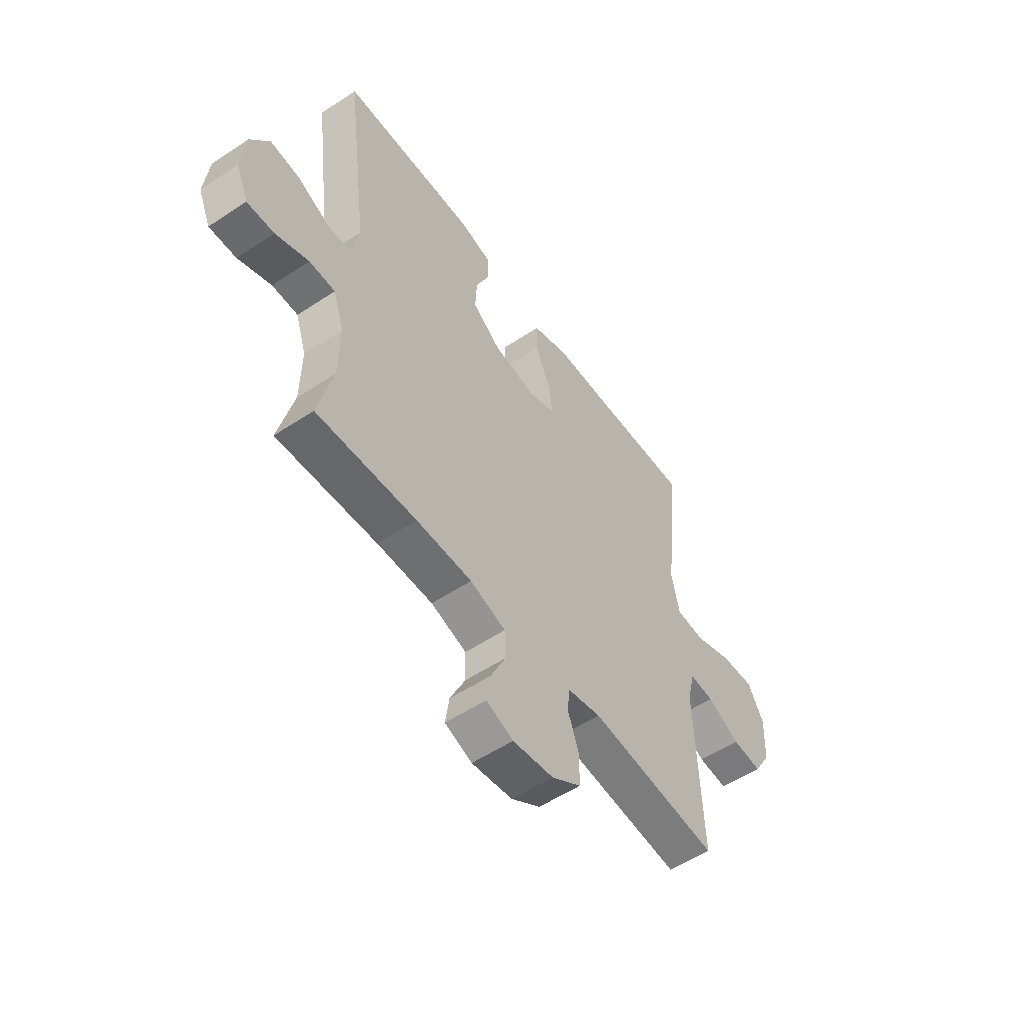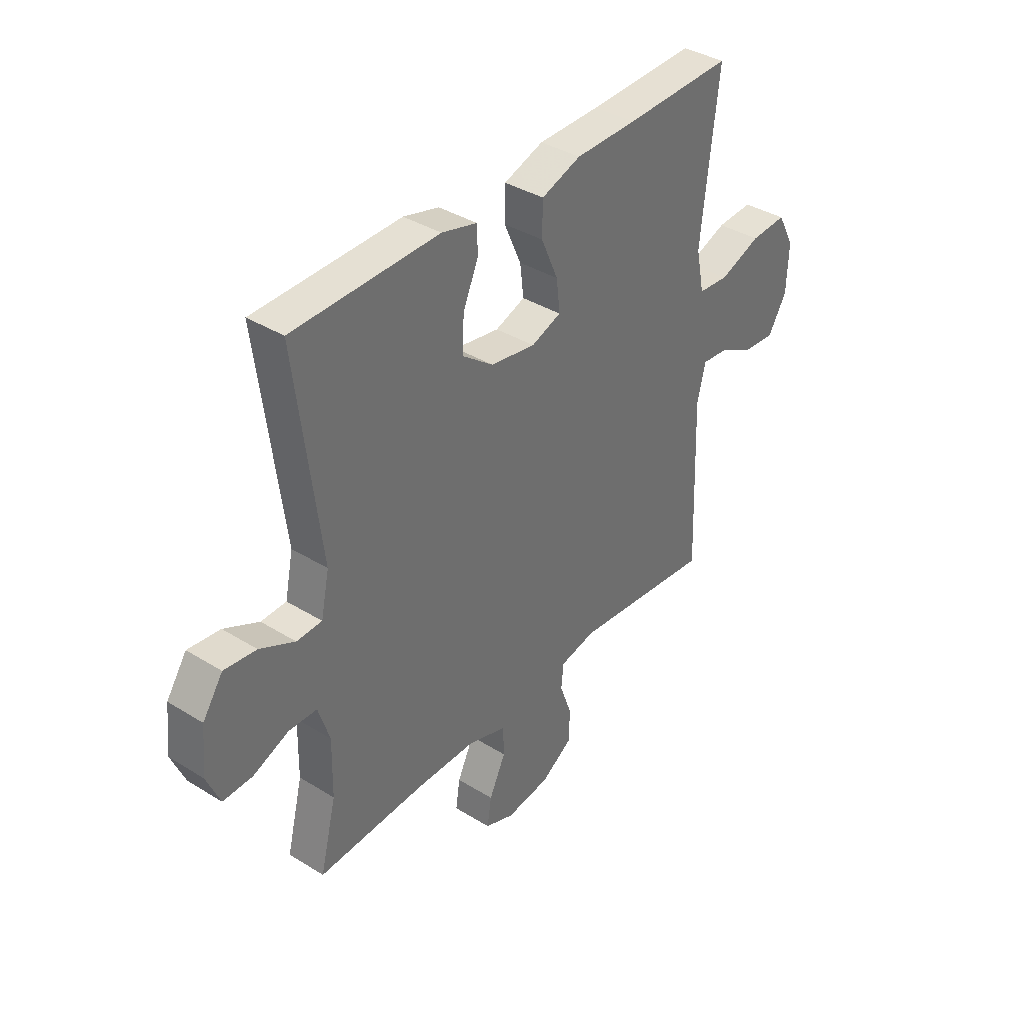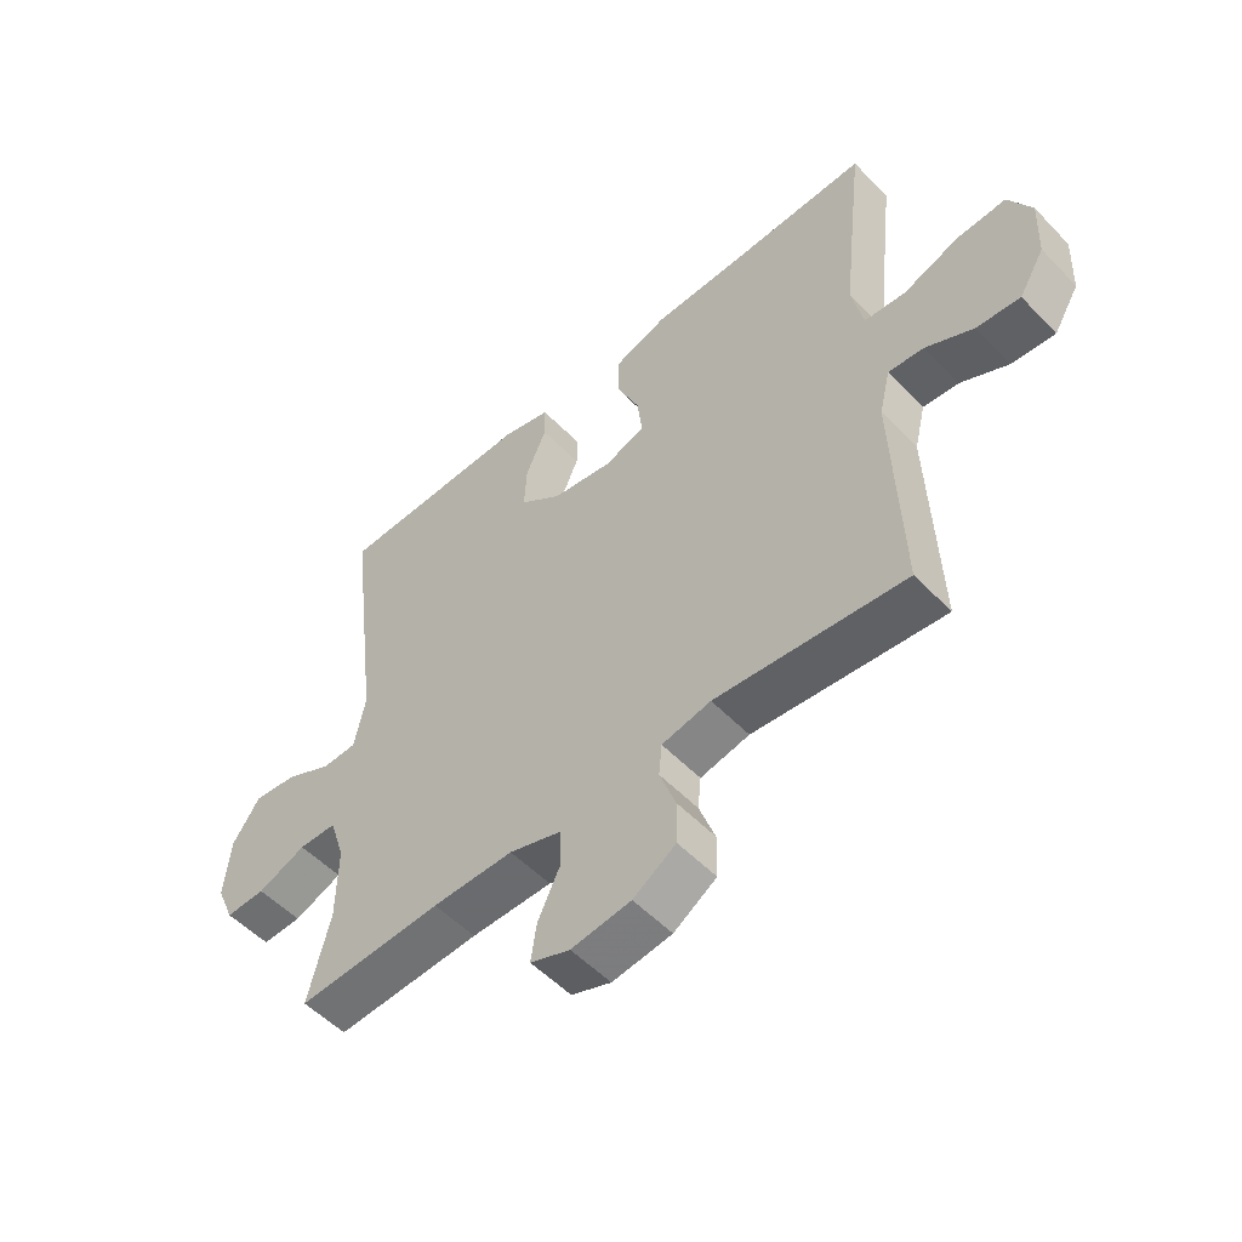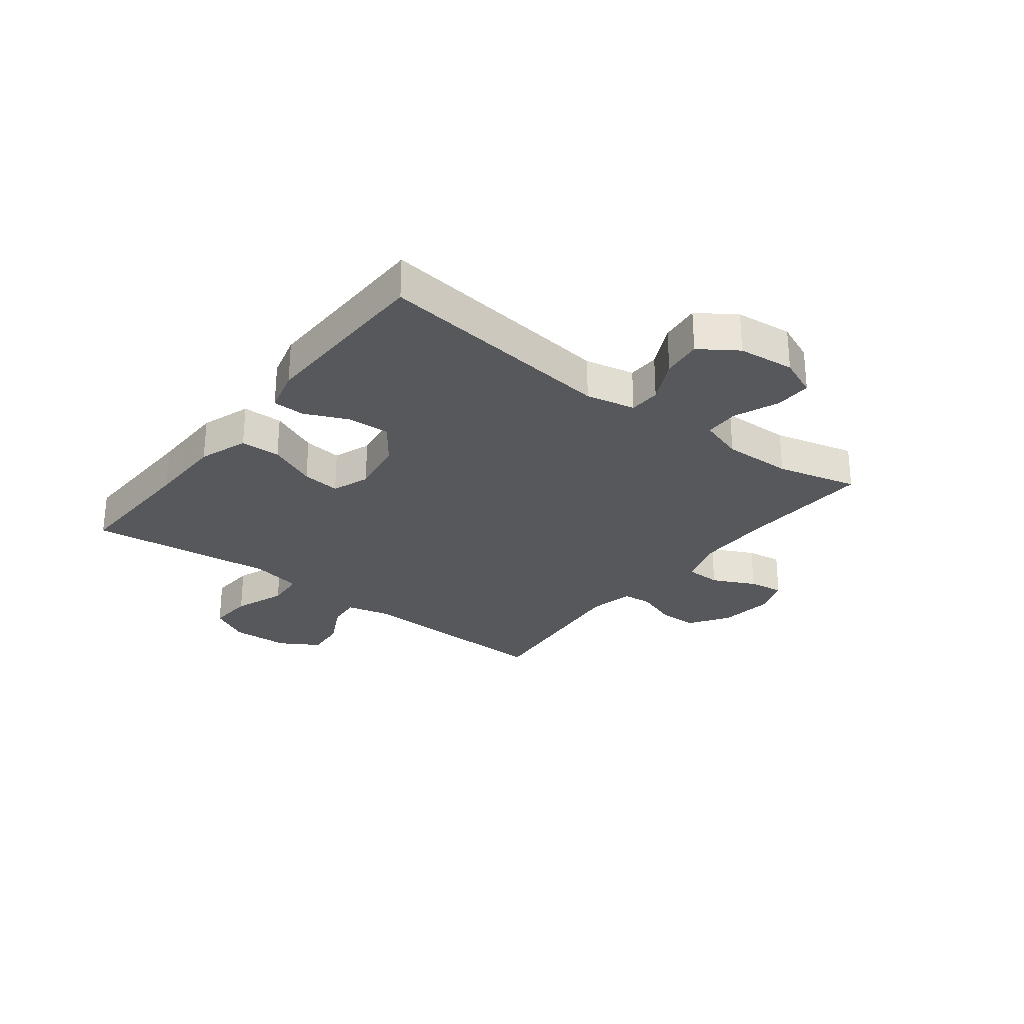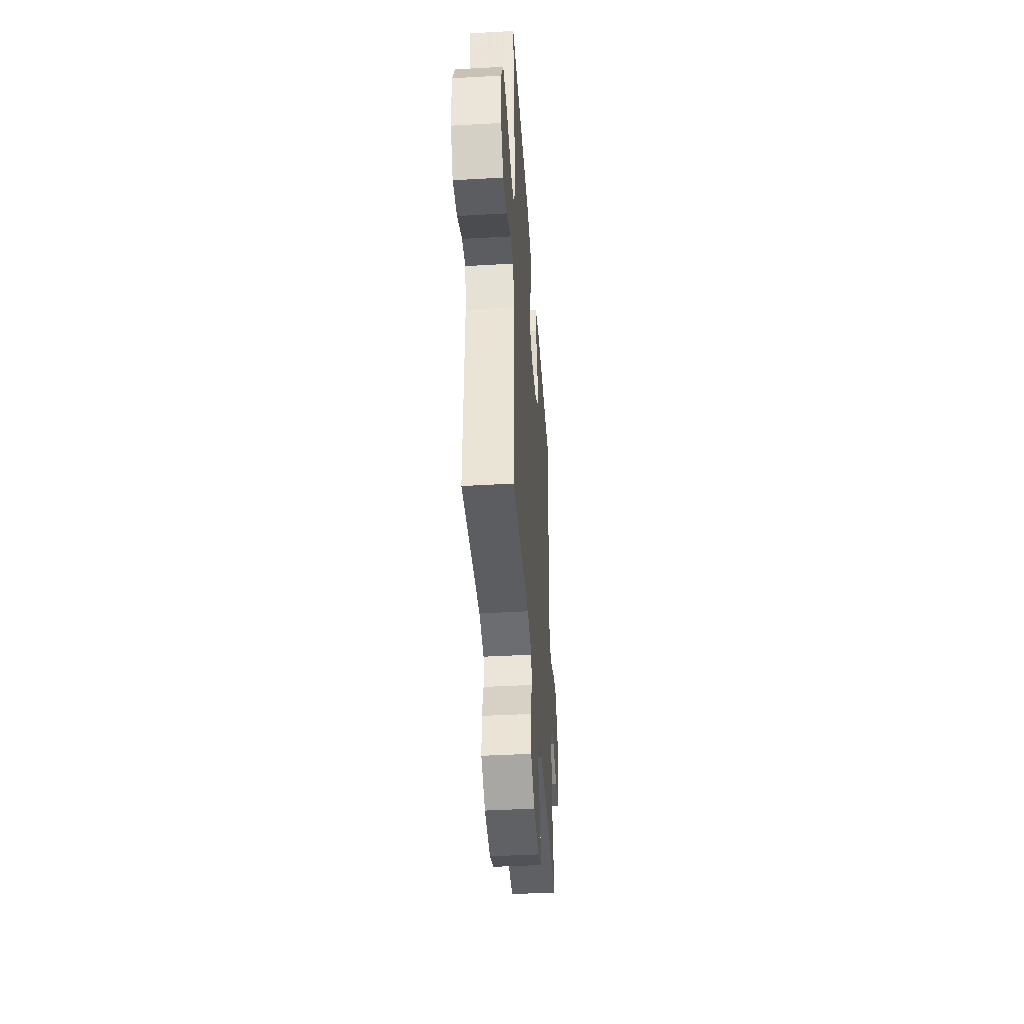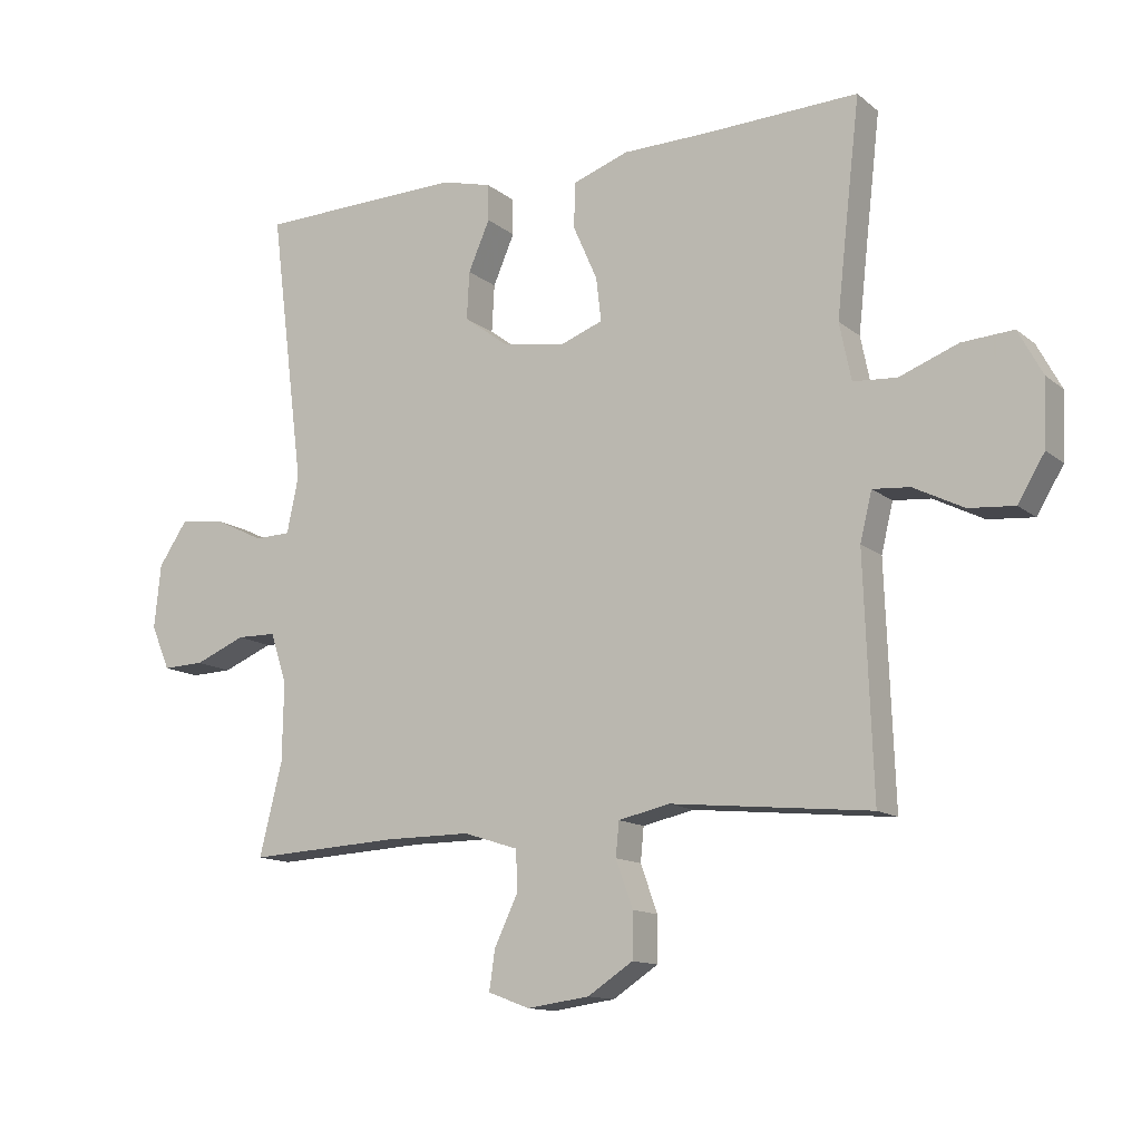
<metadata>
{"format":"obj","ext":"obj","renderer":"f3d","projection":"perspective","resolution":1024,"background":"white","views":[{"elev":-54.5,"azim":125.1,"up":"+Z"},{"elev":37.5,"azim":128.5,"up":"+Z"},{"elev":-53.3,"azim":-137.5,"up":"+Z"},{"elev":-27.7,"azim":52.5,"up":"+Y"},{"elev":-42.0,"azim":-86.1,"up":"+Z"},{"elev":-13.1,"azim":-149.4,"up":"+Z"}]}
</metadata>
<code>
v 0.5 0.07 0.5
v 0.447 0.07 0.08
v 0.465 0.07 -0.006
v 0.52 0.07 -0.008
v 0.596 0.07 0.029
v 0.666 0.07 0.037
v 0.71 0.07 -0.028
v 0.72 0.07 -0.126
v 0.691 0.07 -0.194
v 0.627 0.07 -0.192
v 0.549 0.07 -0.16
v 0.488 0.07 -0.161
v 0.463 0.07 -0.238
v 0.465 0.07 -0.359
v 0.5 0.07 -0.5
v 0.266 0.07 -0.488
v 0.135 0.07 -0.488
v 0.051 0.07 -0.515
v 0.049 0.07 -0.577
v 0.085 0.07 -0.652
v 0.094 0.07 -0.713
v 0.03 0.07 -0.737
v -0.066 0.07 -0.724
v -0.135 0.07 -0.679
v -0.136 0.07 -0.61
v -0.11 0.07 -0.538
v -0.115 0.07 -0.486
v -0.194 0.07 -0.469
v -0.5 0.07 -0.5
v -0.487 0.07 -0.142
v -0.505 0.07 -0.068
v -0.562 0.07 -0.073
v -0.639 0.07 -0.112
v -0.709 0.07 -0.118
v -0.75 0.07 -0.05
v -0.754 0.07 0.051
v -0.717 0.07 0.12
v -0.638 0.07 0.115
v -0.548 0.07 0.081
v -0.481 0.07 0.086
v -0.463 0.07 0.174
v -0.478 0.07 0.309
v -0.5 0.07 0.5
v -0.265 0.07 0.492
v -0.131 0.07 0.49
v -0.045 0.07 0.46
v -0.044 0.07 0.39
v -0.081 0.07 0.306
v -0.089 0.07 0.239
v -0.024 0.07 0.215
v 0.074 0.07 0.231
v 0.142 0.07 0.282
v 0.138 0.07 0.355
v 0.105 0.07 0.431
v 0.106 0.07 0.487
v 0.183 0.07 0.507
v 0.5 0 0.5
v 0.447 0 0.08
v 0.465 0 -0.006
v 0.52 0 -0.008
v 0.596 0 0.029
v 0.666 0 0.037
v 0.71 0 -0.028
v 0.72 0 -0.126
v 0.691 0 -0.194
v 0.627 0 -0.192
v 0.549 0 -0.16
v 0.488 0 -0.161
v 0.463 0 -0.238
v 0.465 0 -0.359
v 0.5 0 -0.5
v 0.266 0 -0.488
v 0.135 0 -0.488
v 0.051 0 -0.515
v 0.049 0 -0.577
v 0.085 0 -0.652
v 0.094 0 -0.713
v 0.03 0 -0.737
v -0.066 0 -0.724
v -0.135 0 -0.679
v -0.136 0 -0.61
v -0.11 0 -0.538
v -0.115 0 -0.486
v -0.194 0 -0.469
v -0.5 0 -0.5
v -0.487 0 -0.142
v -0.505 0 -0.068
v -0.562 0 -0.073
v -0.639 0 -0.112
v -0.709 0 -0.118
v -0.75 0 -0.05
v -0.754 0 0.051
v -0.717 0 0.12
v -0.638 0 0.115
v -0.548 0 0.081
v -0.481 0 0.086
v -0.463 0 0.174
v -0.478 0 0.309
v -0.5 0 0.5
v -0.265 0 0.492
v -0.131 0 0.49
v -0.045 0 0.46
v -0.044 0 0.39
v -0.081 0 0.306
v -0.089 0 0.239
v -0.024 0 0.215
v 0.074 0 0.231
v 0.142 0 0.282
v 0.138 0 0.355
v 0.105 0 0.431
v 0.106 0 0.487
v 0.183 0 0.507
f 53 54 55 56
f 52 53 56 1
f 51 52 1 2
f 50 51 2 3
f 49 50 3
f 45 46 47 48
f 44 45 48 49
f 42 43 44 49
f 41 42 49 3
f 36 37 38 39
f 36 39 40
f 35 36 40
f 32 33 34 35
f 31 32 35 40
f 30 31 40 41
f 28 29 30 41
f 23 24 25 26
f 23 26 27
f 22 23 27
f 19 20 21 22
f 18 19 22 27
f 17 18 27 28
f 14 15 16
f 13 14 16 17
f 12 13 17 28
f 8 9 10 11
f 8 11 12
f 7 8 12
f 4 5 6 7
f 3 4 7 12
f 3 12 28 41
f 112 111 110 109
f 57 112 109 108
f 58 57 108 107
f 59 58 107 106
f 59 106 105
f 104 103 102 101
f 105 104 101 100
f 105 100 99 98
f 59 105 98 97
f 95 94 93 92
f 96 95 92
f 96 92 91
f 91 90 89 88
f 96 91 88 87
f 97 96 87 86
f 97 86 85 84
f 82 81 80 79
f 83 82 79
f 83 79 78
f 78 77 76 75
f 83 78 75 74
f 84 83 74 73
f 72 71 70
f 73 72 70 69
f 84 73 69 68
f 67 66 65 64
f 68 67 64
f 68 64 63
f 63 62 61 60
f 68 63 60 59
f 97 84 68 59
f 1 57 58 2
f 2 58 59 3
f 3 59 60 4
f 4 60 61 5
f 5 61 62 6
f 6 62 63 7
f 7 63 64 8
f 8 64 65 9
f 9 65 66 10
f 10 66 67 11
f 11 67 68 12
f 12 68 69 13
f 13 69 70 14
f 14 70 71 15
f 15 71 72 16
f 16 72 73 17
f 17 73 74 18
f 18 74 75 19
f 19 75 76 20
f 20 76 77 21
f 21 77 78 22
f 22 78 79 23
f 23 79 80 24
f 24 80 81 25
f 25 81 82 26
f 26 82 83 27
f 27 83 84 28
f 28 84 85 29
f 29 85 86 30
f 30 86 87 31
f 31 87 88 32
f 32 88 89 33
f 33 89 90 34
f 34 90 91 35
f 35 91 92 36
f 36 92 93 37
f 37 93 94 38
f 38 94 95 39
f 39 95 96 40
f 40 96 97 41
f 41 97 98 42
f 42 98 99 43
f 43 99 100 44
f 44 100 101 45
f 45 101 102 46
f 46 102 103 47
f 47 103 104 48
f 48 104 105 49
f 49 105 106 50
f 50 106 107 51
f 51 107 108 52
f 52 108 109 53
f 53 109 110 54
f 54 110 111 55
f 55 111 112 56
f 56 112 57 1

</code>
